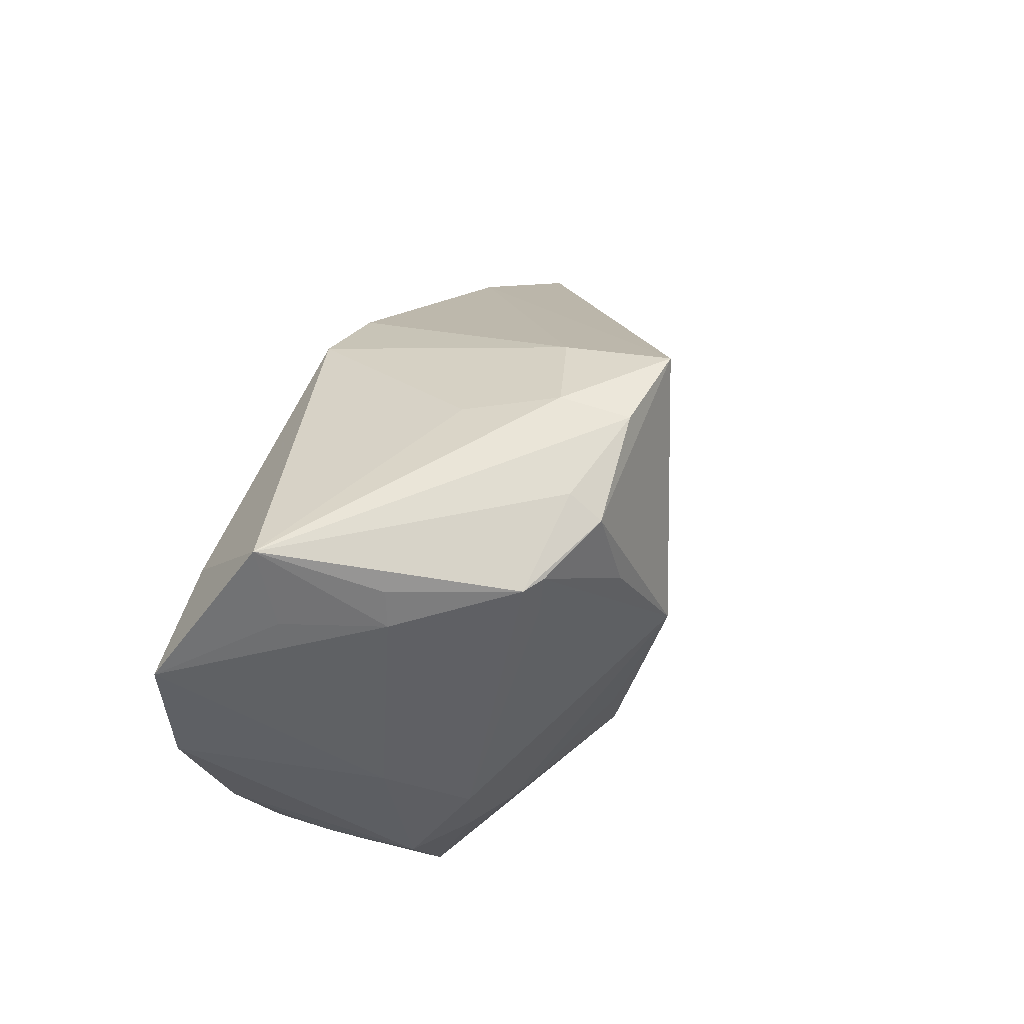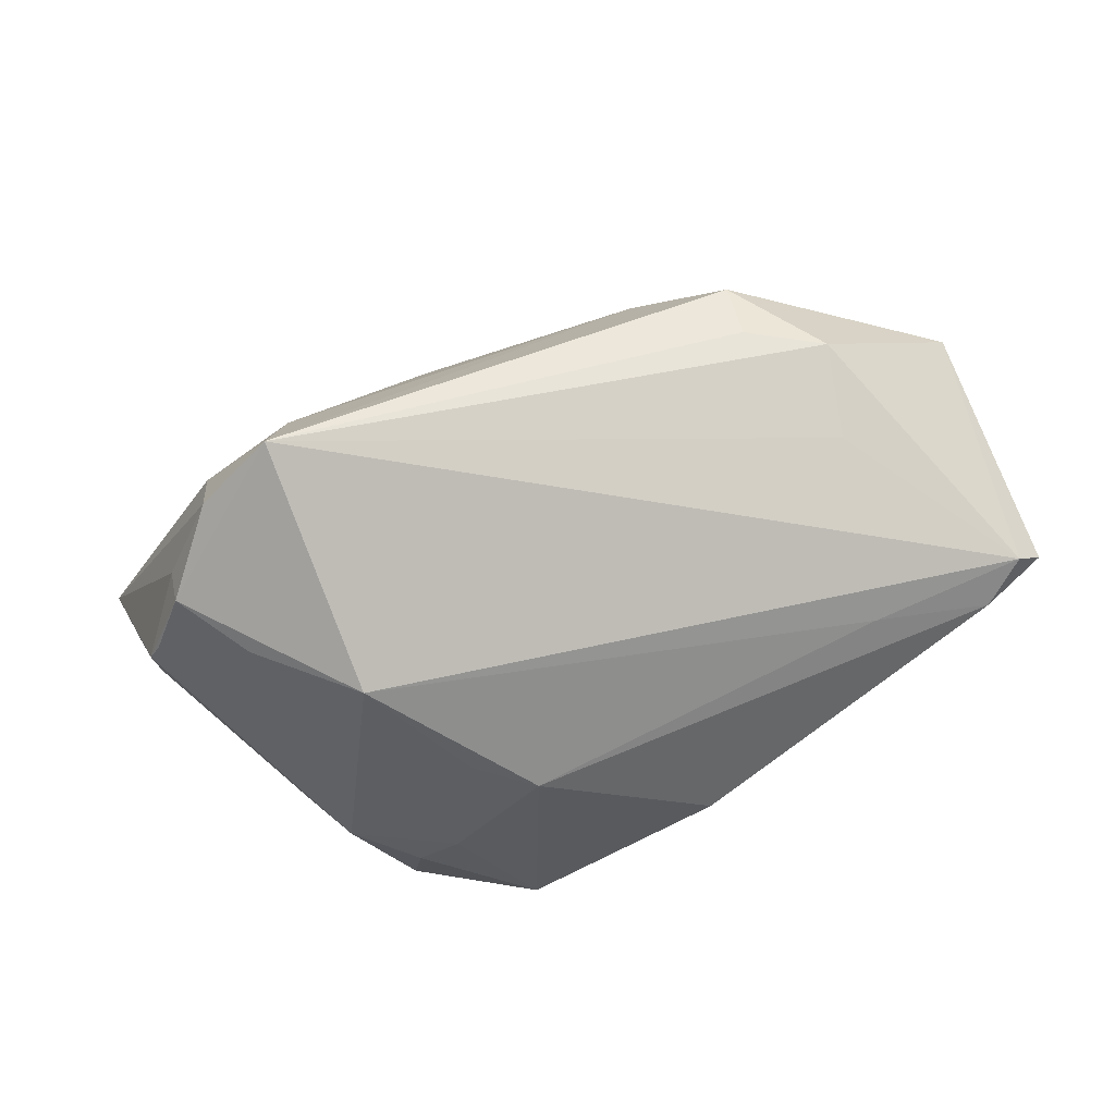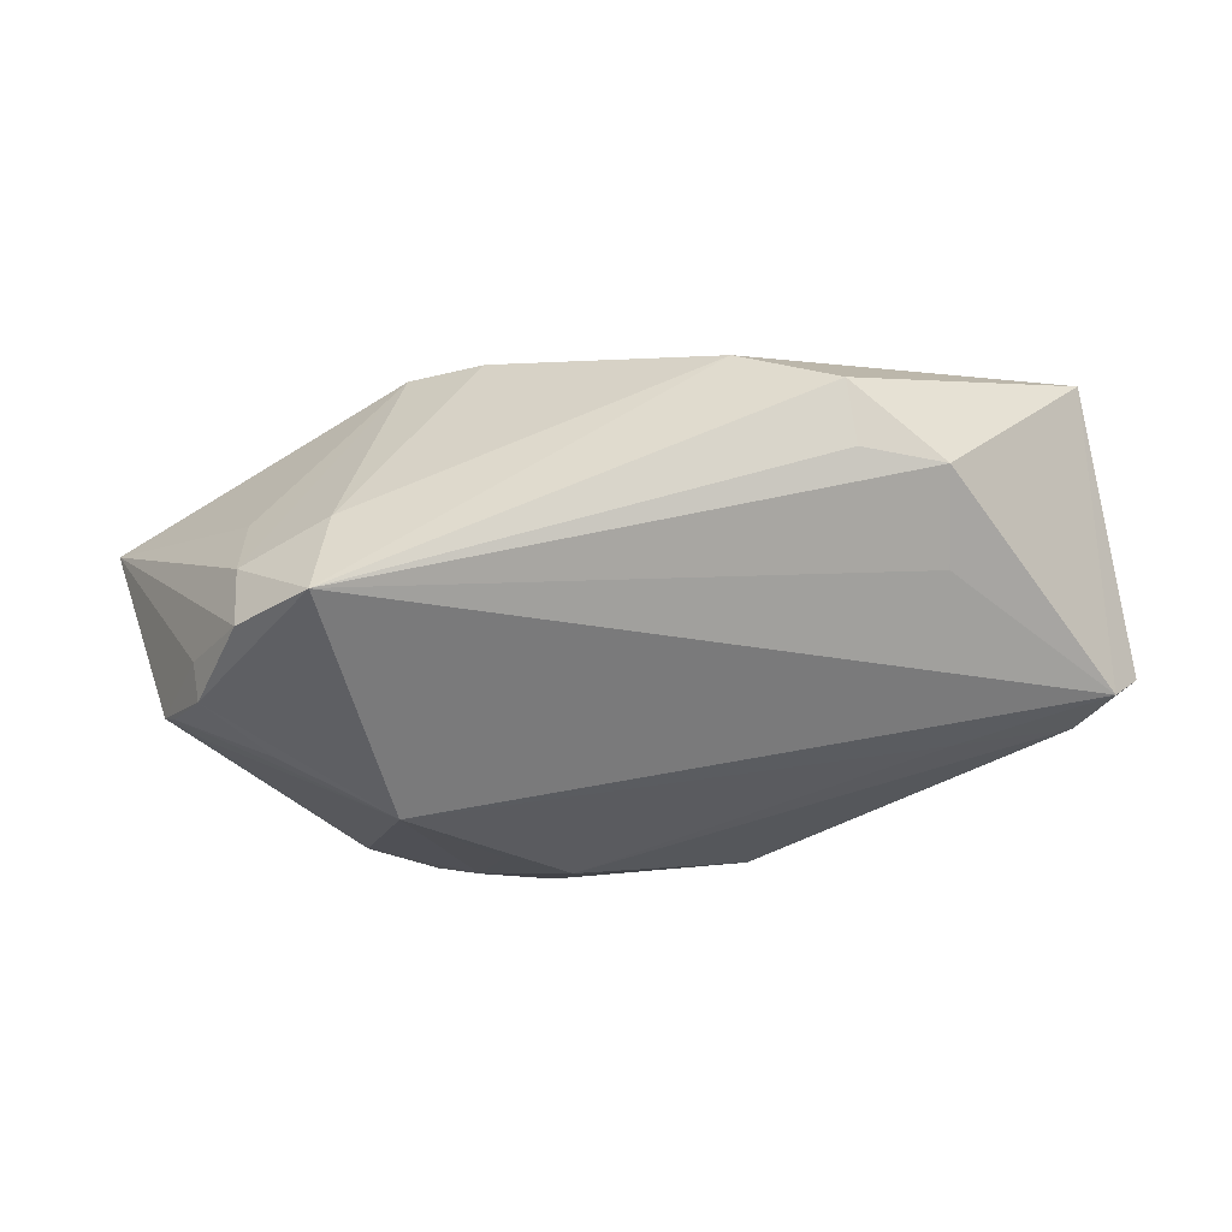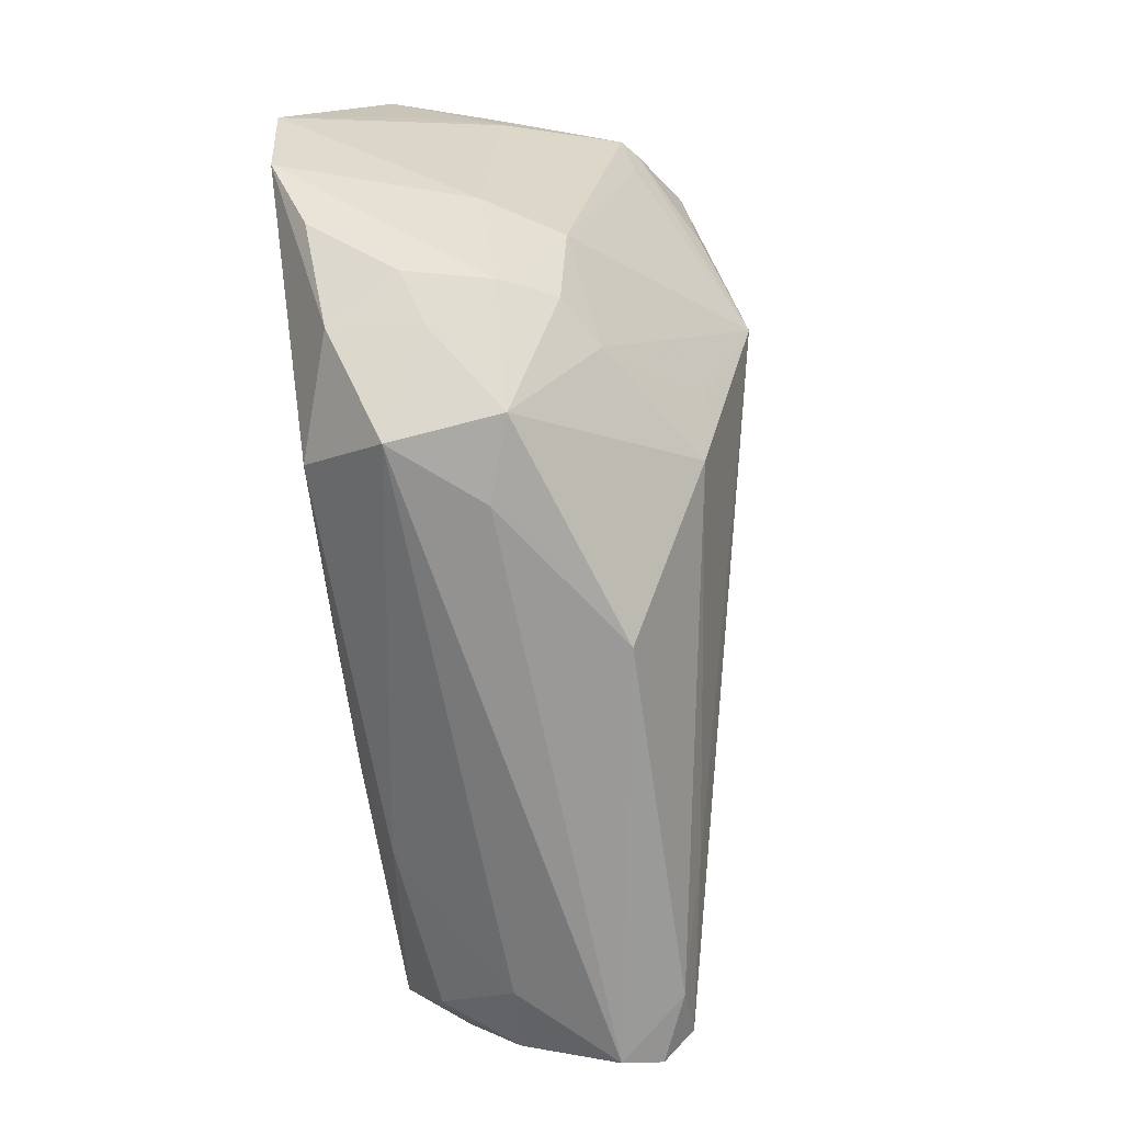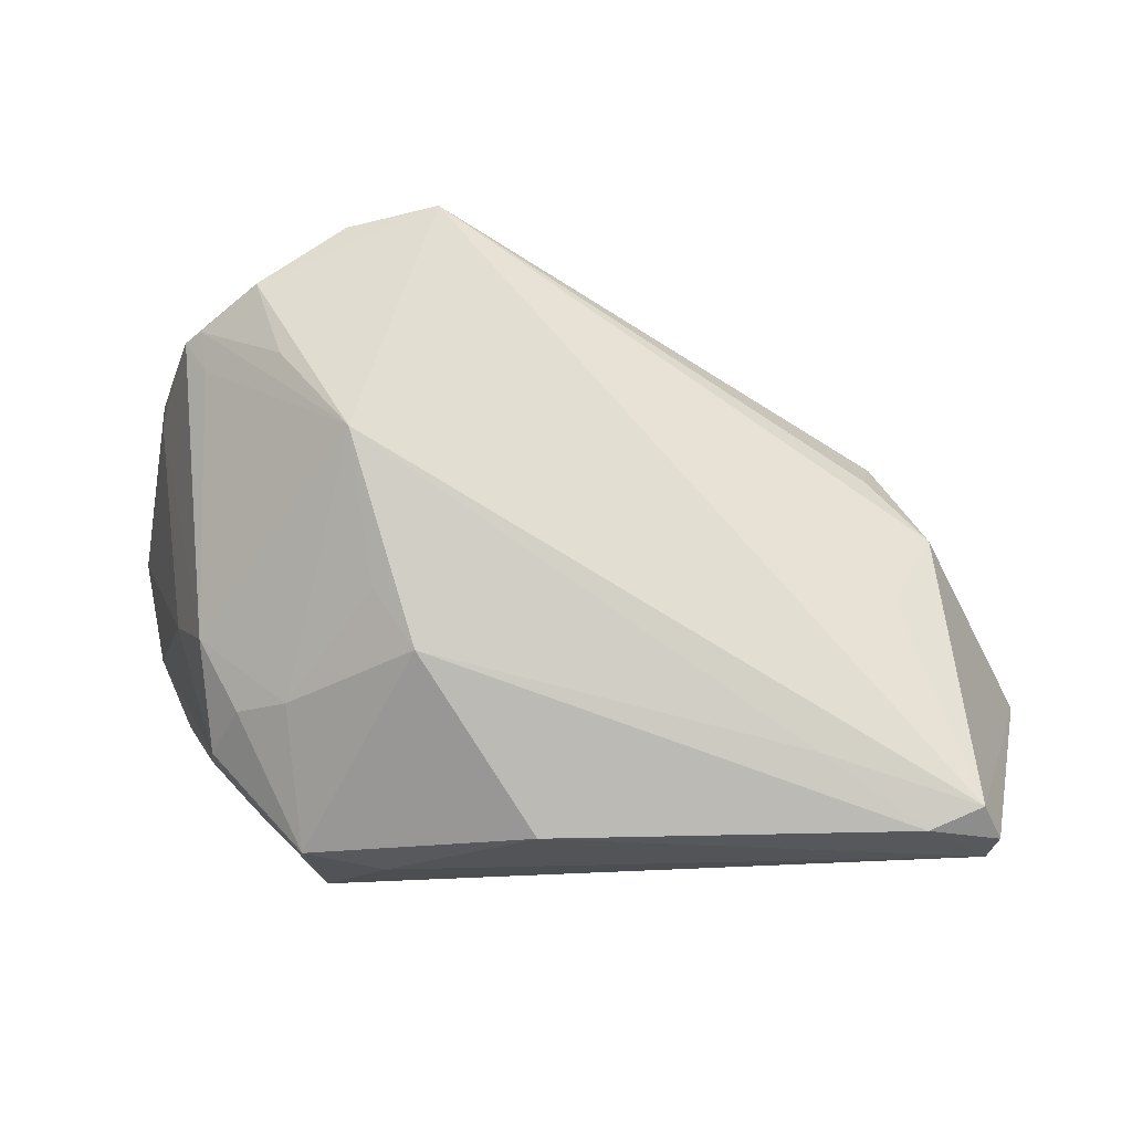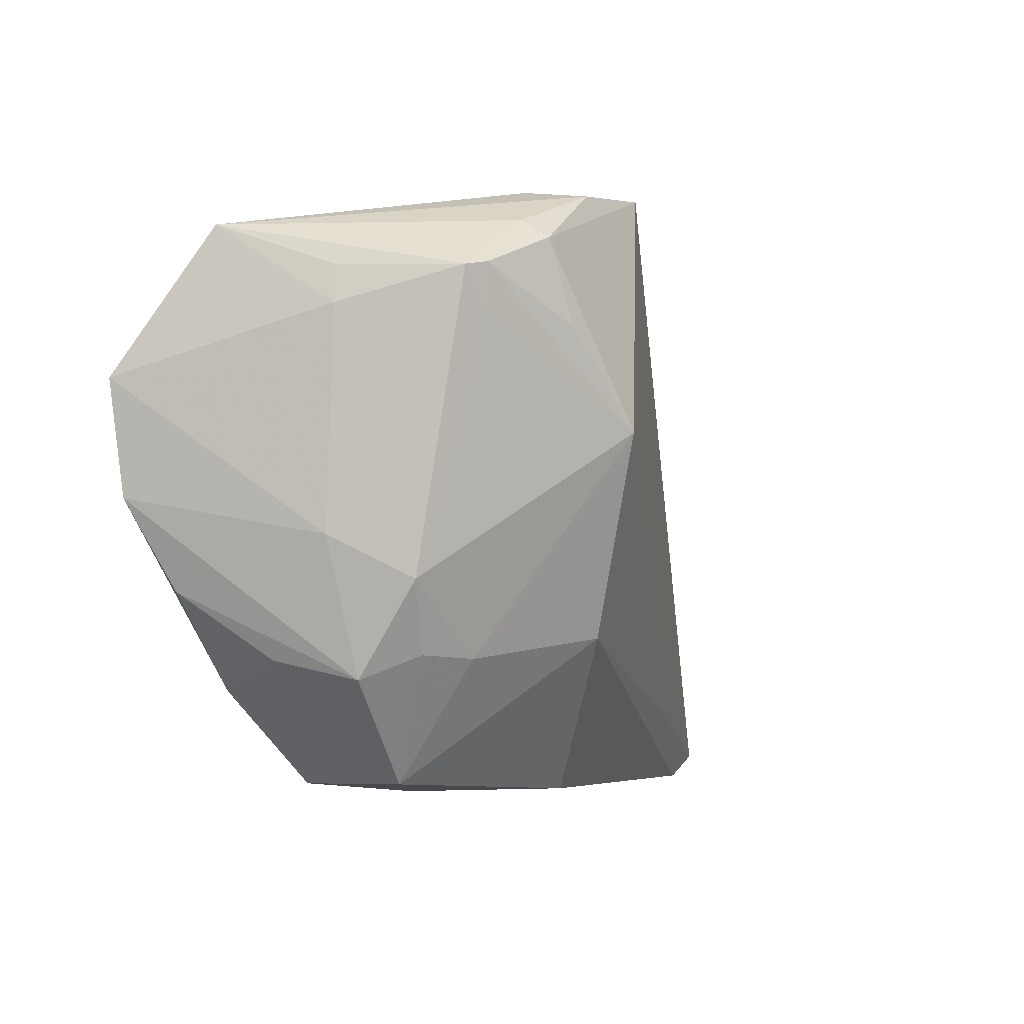
<metadata>
{"format":"obj","ext":"obj","renderer":"f3d","projection":"perspective","resolution":1024,"background":"white","views":[{"elev":35.6,"azim":105.5,"up":"+Y"},{"elev":-75.3,"azim":-142.6,"up":"+Z"},{"elev":-49.3,"azim":-149.0,"up":"+Z"},{"elev":-68.9,"azim":97.9,"up":"+Y"},{"elev":-22.9,"azim":-179.4,"up":"+Y"},{"elev":-5.8,"azim":113.3,"up":"+Y"}]}
</metadata>
<code>
v 0.03923 0.01741 -0.01381
v -0.01662 0.01388 0.01783
v 0.0334 0.02551 -0.01868
v 0.03609 -0.0224 0.01844
v 0.01974 -0.009899 -0.01783
v -0.03464 0.01299 0.003063
v 0.02942 -0.01901 -0.008149
v -0.02409 0.01711 0.009673
v 0.01524 -0.01643 -0.01704
v -0.03672 -0.02962 0.01018
v 0.04179 0.02145 -0.01275
v 0.0487 0.01757 0.01101
v 0.0194 -0.03361 0.004178
v 0.03537 -0.02442 0.008343
v 0.05172 0.01041 0.02404
v -0.04461 -0.02746 0.01066
v 0.03985 0.02195 -0.01439
v -0.01269 -0.01877 0.02359
v 0.001348 0.02506 0.01699
v 0.03507 -0.01875 -0.00476
v 0.03839 -0.02143 0.001153
v 0.02816 -0.03258 0.001301
v 0.002123 -0.01644 0.02404
v 0.02671 -0.03263 0.01354
v 0.02378 0.03329 -0.01182
v 0.03784 0.008639 0.02402
v 0.002866 -0.03361 -0.007492
v -0.04417 -0.01385 0.02367
v 0.03933 -0.01089 -0.006003
v 0.02382 0.03213 -0.01927
v 0.04441 -0.01194 0.01998
v 0.04597 0.02176 0.0004078
v -0.02169 -0.02282 0.02122
v 0.049 -0.002135 0.02382
v -0.04324 -0.03052 -0.008269
v 0.03022 0.01623 -0.02021
v 0.04332 -0.006257 0.002514
v 0.03279 0.02783 -0.01523
v -0.05172 -0.01076 0.01776
v 0.02302 -0.02451 0.02265
v -0.03534 -0.007029 -0.007029
v 0.04096 0.01634 0.02259
v -0.04083 -0.02281 0.01888
v 0.01365 0.03361 -0.02132
v -0.04518 -0.03296 -0.004737
v 0.0489 0.02645 0.01297
v -0.04021 0.001794 -0.002361
v 0.02542 0.03108 -0.001659
v 0.03999 -0.01926 0.01054
v -0.03729 -0.03302 -0.007872
v 0.01294 0.03271 -0.009712
v 0.02215 0.005685 -0.02404
v -0.0334 0.00883 -0.002845
v -0.02616 -0.02562 -0.01121
v -0.04428 -0.03361 -0.0002922
v 0.04624 0.01762 0.0001914
v 0.01042 0.02645 0.01877
f 7 52 29
f 56 29 11
f 23 40 34
f 34 15 23
f 34 40 4
f 40 24 4
f 14 4 24
f 11 29 1
f 1 29 52
f 47 41 35
f 39 47 35
f 22 14 24
f 22 9 7
f 27 9 22
f 47 53 44
f 44 41 47
f 44 35 41
f 52 35 44
f 30 3 44
f 44 3 52
f 52 3 36
f 57 28 26
f 28 23 26
f 26 23 15
f 29 56 37
f 56 15 37
f 37 15 34
f 40 23 18
f 18 23 28
f 33 24 40
f 40 18 33
f 28 43 33
f 33 18 28
f 55 24 10
f 24 33 10
f 10 33 43
f 39 8 6
f 6 47 39
f 6 53 47
f 6 44 53
f 8 44 6
f 39 28 2
f 2 8 39
f 2 28 57
f 34 4 31
f 32 56 11
f 11 46 32
f 32 46 56
f 38 3 30
f 30 46 38
f 11 3 38
f 38 46 11
f 12 15 56
f 56 46 12
f 12 46 15
f 45 55 39
f 39 35 45
f 5 52 7
f 7 9 5
f 5 9 52
f 54 35 52
f 52 9 54
f 50 9 27
f 50 45 35
f 35 54 50
f 50 54 9
f 50 27 55
f 55 45 50
f 13 22 24
f 27 22 13
f 13 24 55
f 55 27 13
f 14 22 21
f 29 37 21
f 21 37 34
f 34 31 21
f 51 44 8
f 25 46 30
f 30 44 25
f 44 51 25
f 25 51 57
f 52 36 17
f 11 1 17
f 17 1 52
f 17 3 11
f 17 36 3
f 57 26 42
f 42 26 15
f 42 46 57
f 15 46 42
f 55 10 16
f 16 10 43
f 39 55 16
f 16 28 39
f 16 43 28
f 19 2 57
f 8 2 19
f 57 51 19
f 19 51 8
f 20 22 7
f 20 21 22
f 7 29 20
f 29 21 20
f 57 46 48
f 48 25 57
f 46 25 48
f 49 21 31
f 49 31 4
f 14 21 49
f 4 14 49

</code>
